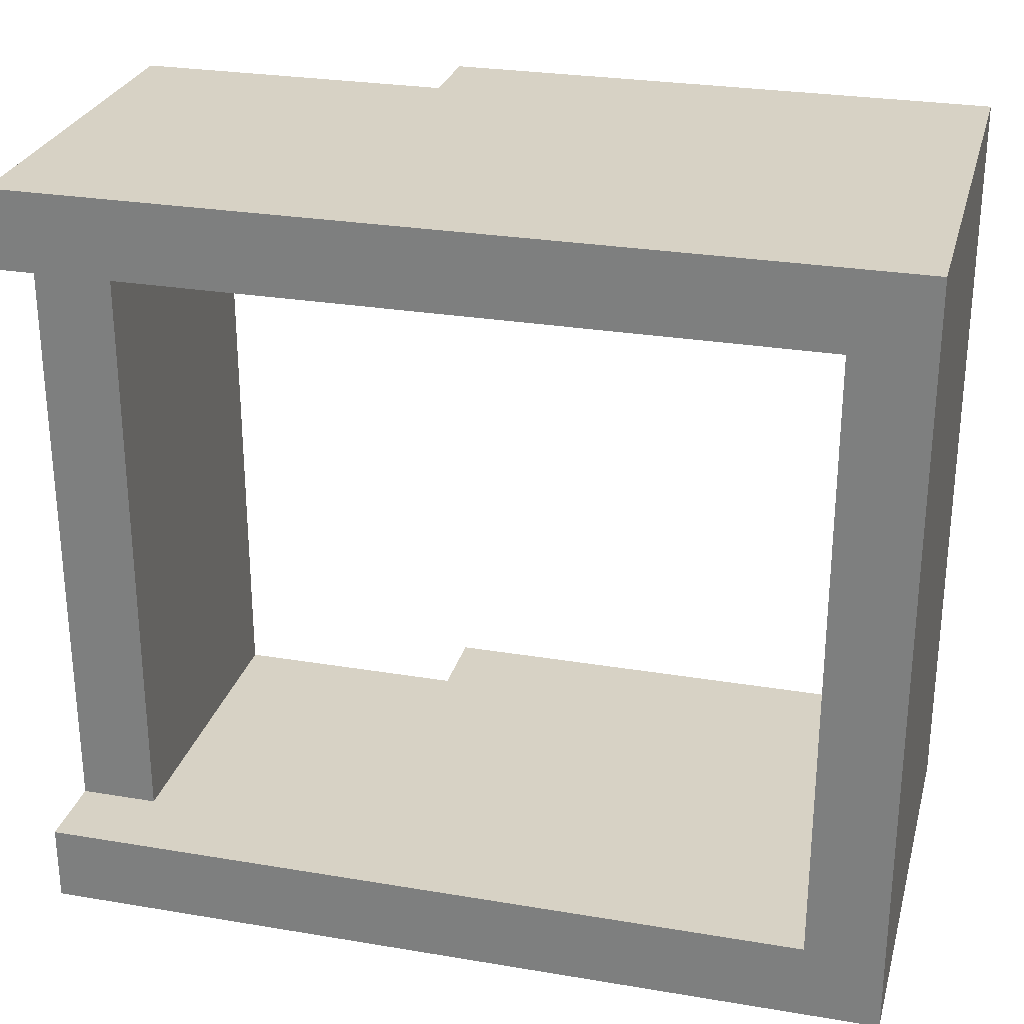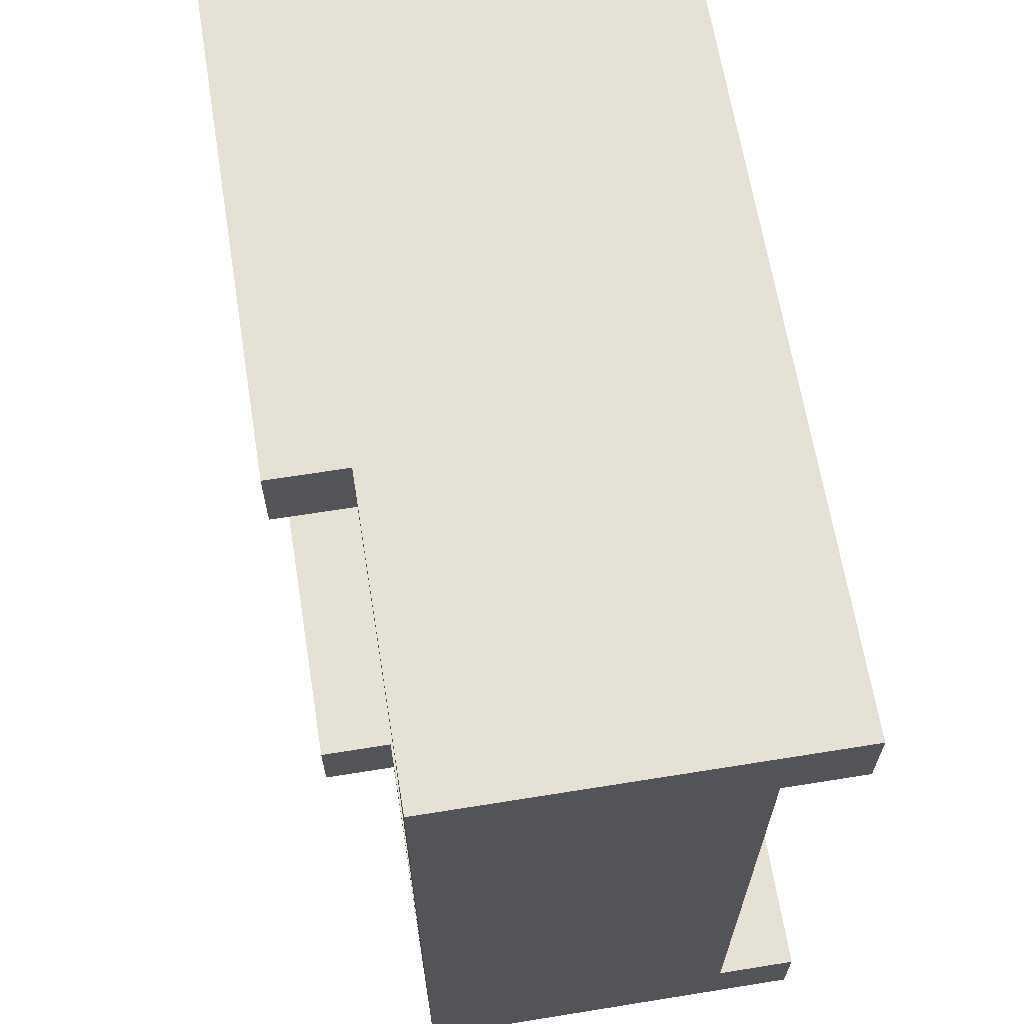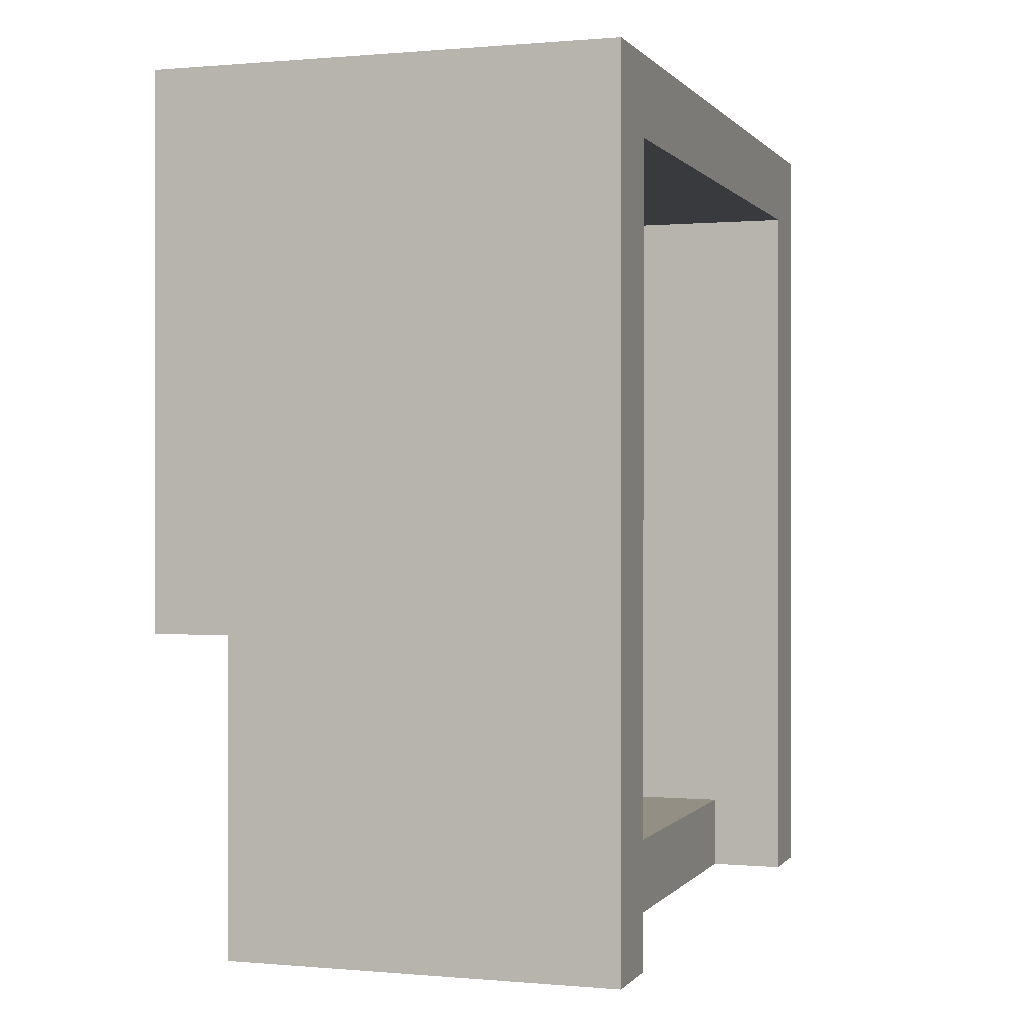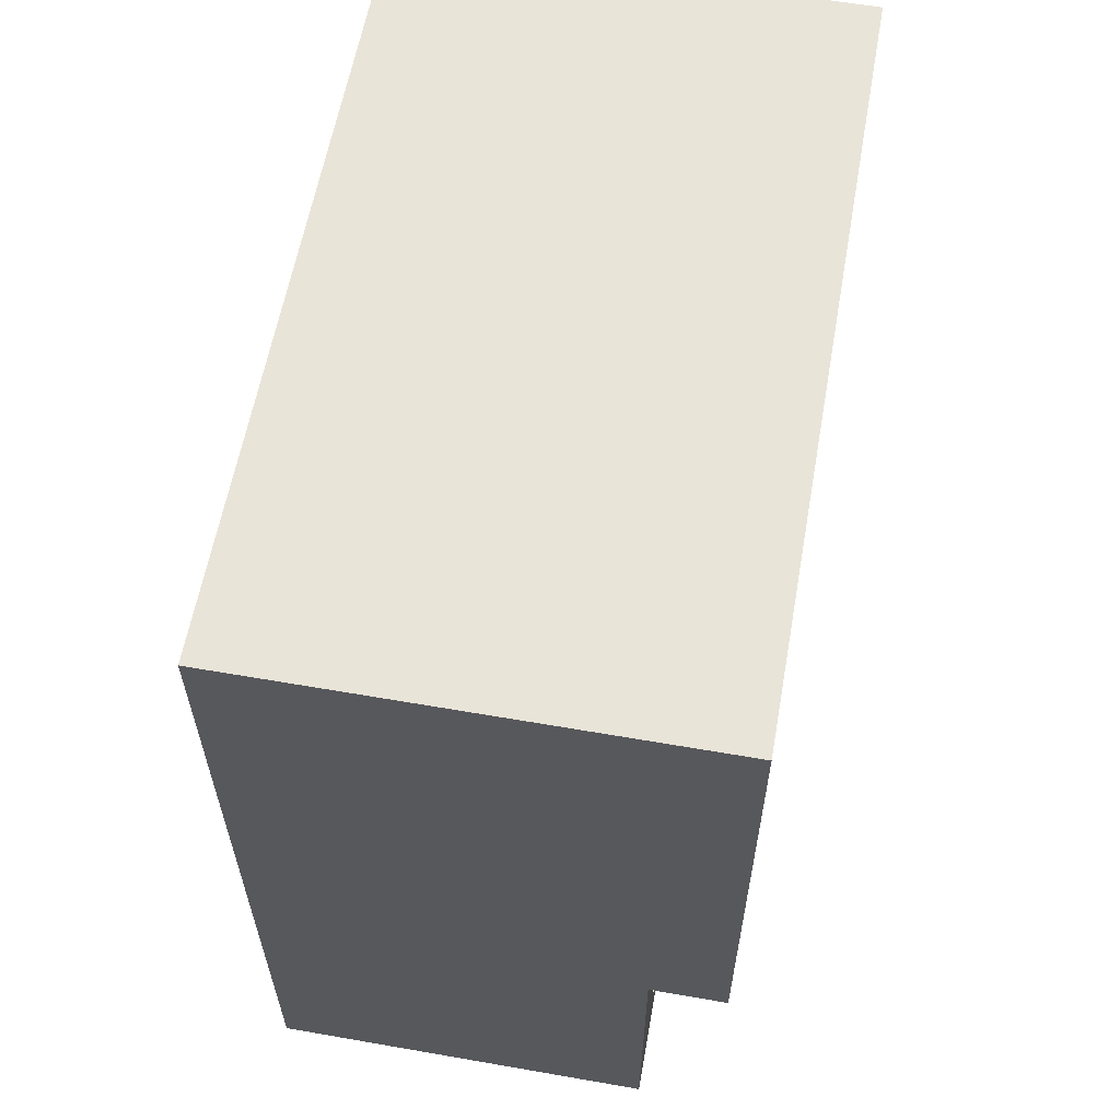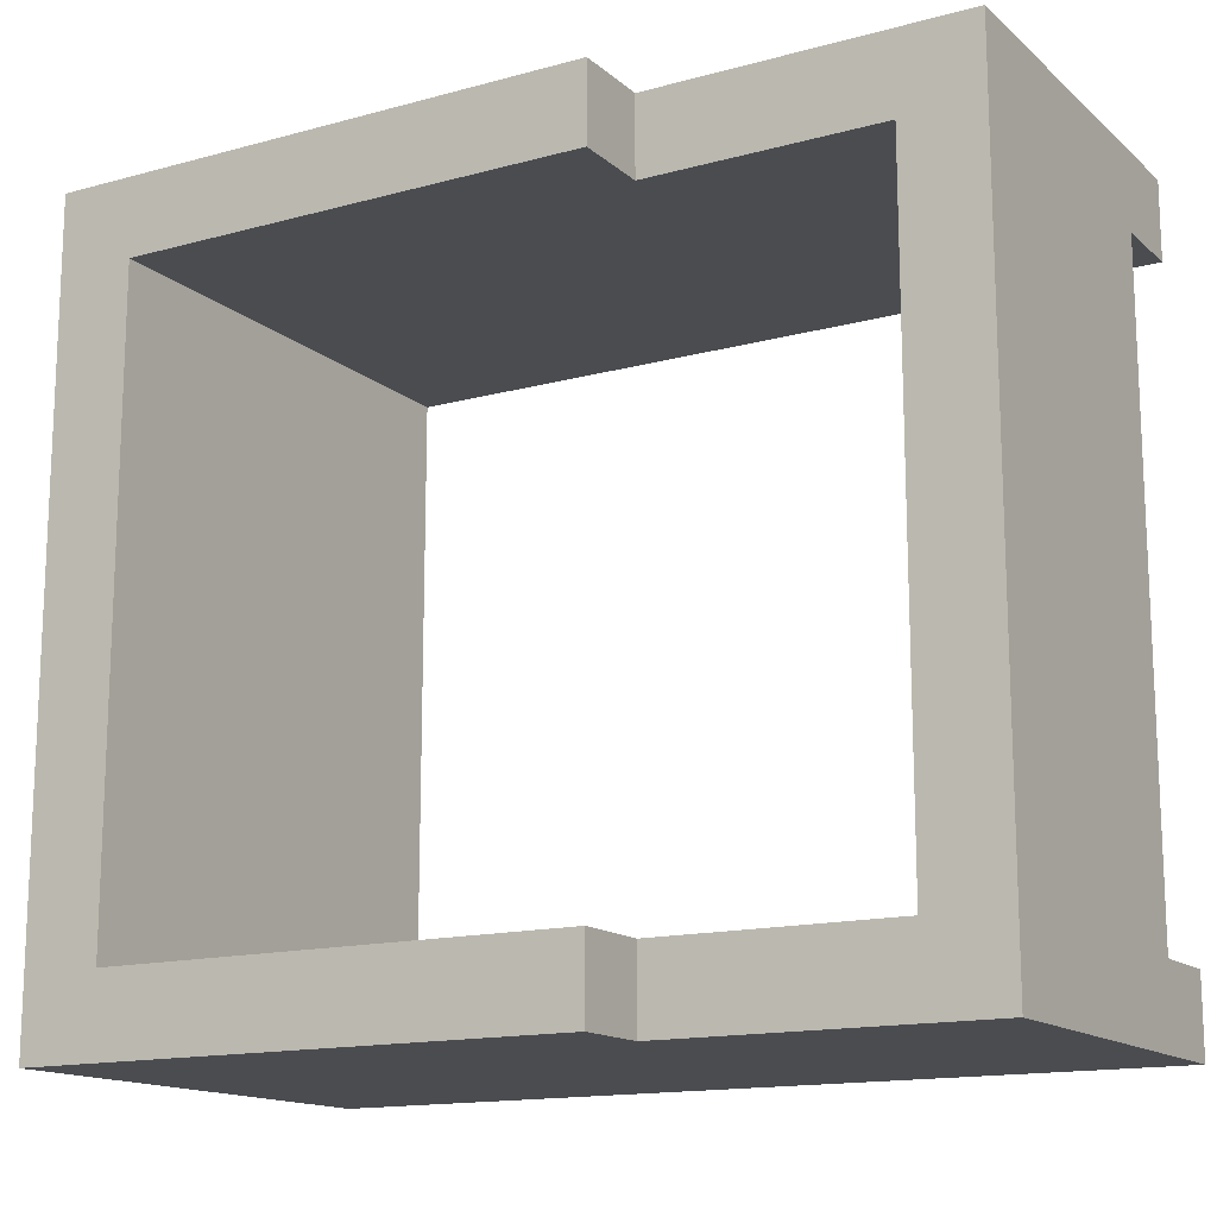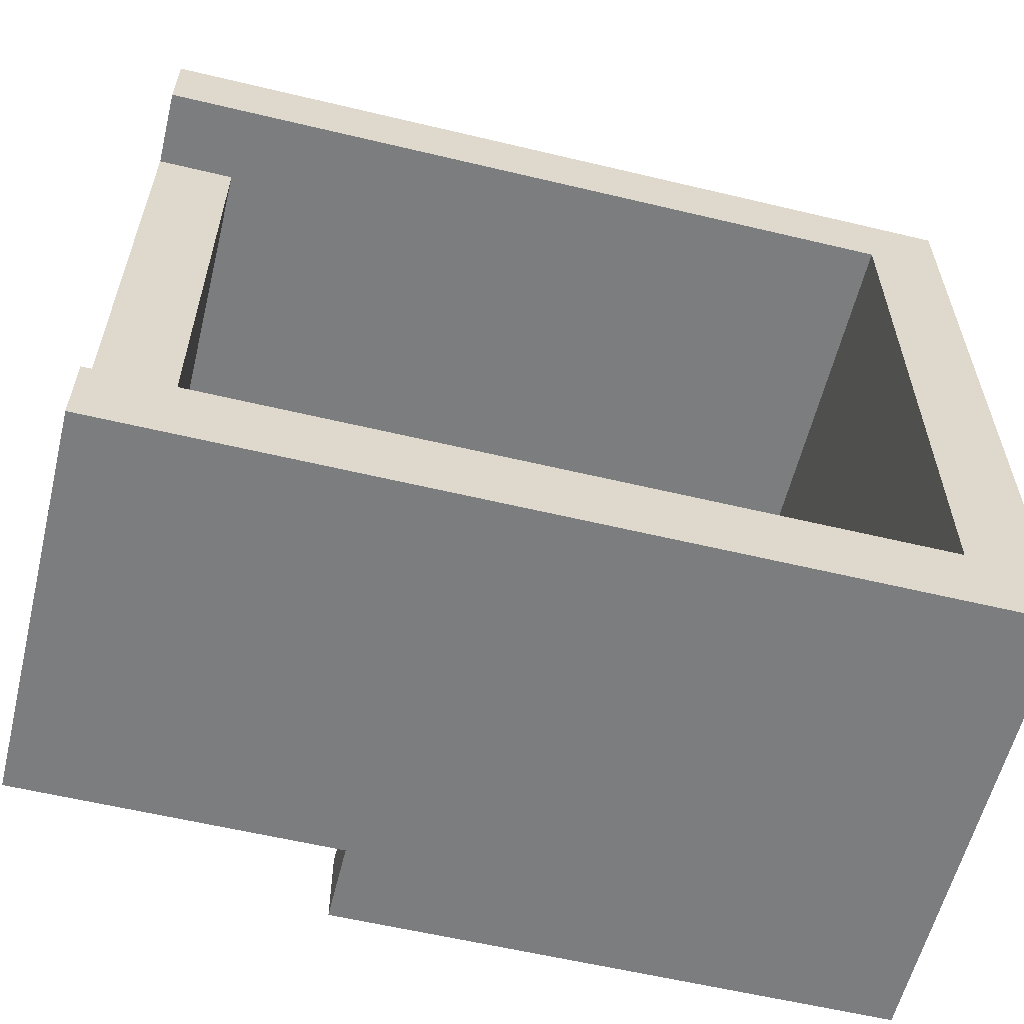
<metadata>
{"format":"obj","ext":"obj","renderer":"f3d","projection":"perspective","resolution":1024,"background":"white","views":[{"elev":27.4,"azim":104.5,"up":"+Z"},{"elev":65.0,"azim":-9.2,"up":"+Z"},{"elev":0.2,"azim":18.5,"up":"+Y"},{"elev":60.0,"azim":-169.9,"up":"+Y"},{"elev":-14.8,"azim":-59.6,"up":"+Z"},{"elev":-59.0,"azim":76.2,"up":"+Z"}]}
</metadata>
<code>
v -3 4 5
v -3 4 4
v -3 4 -4
v -3 4 -5
v -3 10 4
v -3 10 -4
v -3 11 5
v -3 11 -5
v -2 0 5
v -2 0 -5
v -2 1 4
v -2 1 -4
v -2 4 5
v -2 4 4
v -2 4 -4
v -2 4 -5
v 2 0 4
v 2 0 -4
v 2 1 4
v 2 1 -4
v 3 0 5
v 3 0 4
v 3 0 -4
v 3 0 -5
v 3 10 4
v 3 10 -4
v 3 11 5
v 3 11 -5
v -3 4 5
v -3 11 5
v -2 0 5
v -2 4 5
v 3 0 5
v 3 11 5
v -3 4 -4
v -3 10 -4
v -2 1 -4
v -2 4 -4
v 2 0 -4
v 2 1 -4
v 3 0 -4
v 3 10 -4
v -3 4 4
v -3 10 4
v -2 1 4
v -2 4 4
v 2 0 4
v 2 1 4
v 3 0 4
v 3 10 4
v -3 4 -5
v -3 11 -5
v -2 0 -5
v -2 4 -5
v 3 0 -5
v 3 11 -5
v -2 0 5
v 3 0 5
v 2 0 4
v 3 0 4
v 2 0 -4
v 3 0 -4
v -2 0 -5
v 3 0 -5
v -3 4 5
v -2 4 5
v -3 4 4
v -2 4 4
v -3 4 -4
v -2 4 -4
v -3 4 -5
v -2 4 -5
v -3 10 4
v 3 10 4
v -3 10 -4
v 3 10 -4
v -2 1 4
v 2 1 4
v -2 1 -4
v 2 1 -4
v -3 11 5
v 3 11 5
v -3 11 -5
v 3 11 -5
f 5 2 1
f 6 4 3
f 7 5 1
f 7 6 5
f 8 4 6
f 8 6 7
f 11 10 9
f 12 10 11
f 13 11 9
f 14 11 13
f 15 10 12
f 16 10 15
f 17 18 19
f 19 18 20
f 21 22 25
f 23 24 26
f 21 25 27
f 25 26 27
f 26 24 28
f 27 26 28
f 32 30 29
f 33 32 31
f 34 30 32
f 34 32 33
f 38 36 35
f 40 38 37
f 41 40 39
f 42 36 38
f 42 40 41
f 42 38 40
f 43 44 46
f 45 46 48
f 47 48 49
f 46 44 50
f 49 48 50
f 48 46 50
f 51 52 54
f 53 54 55
f 54 52 56
f 55 54 56
f 59 58 57
f 60 58 59
f 61 59 57
f 63 61 57
f 63 62 61
f 64 62 63
f 67 66 65
f 68 66 67
f 71 70 69
f 72 70 71
f 75 74 73
f 76 74 75
f 77 78 79
f 79 78 80
f 81 82 83
f 83 82 84

</code>
